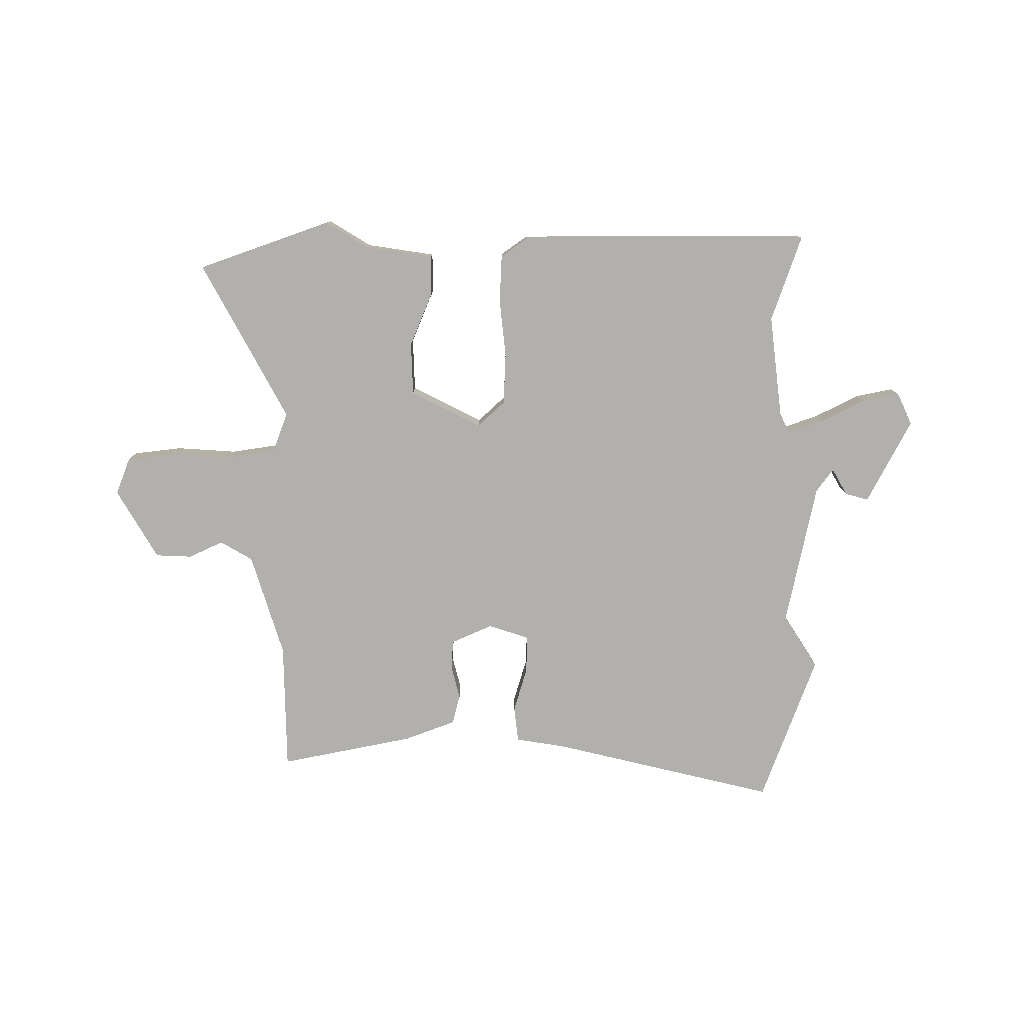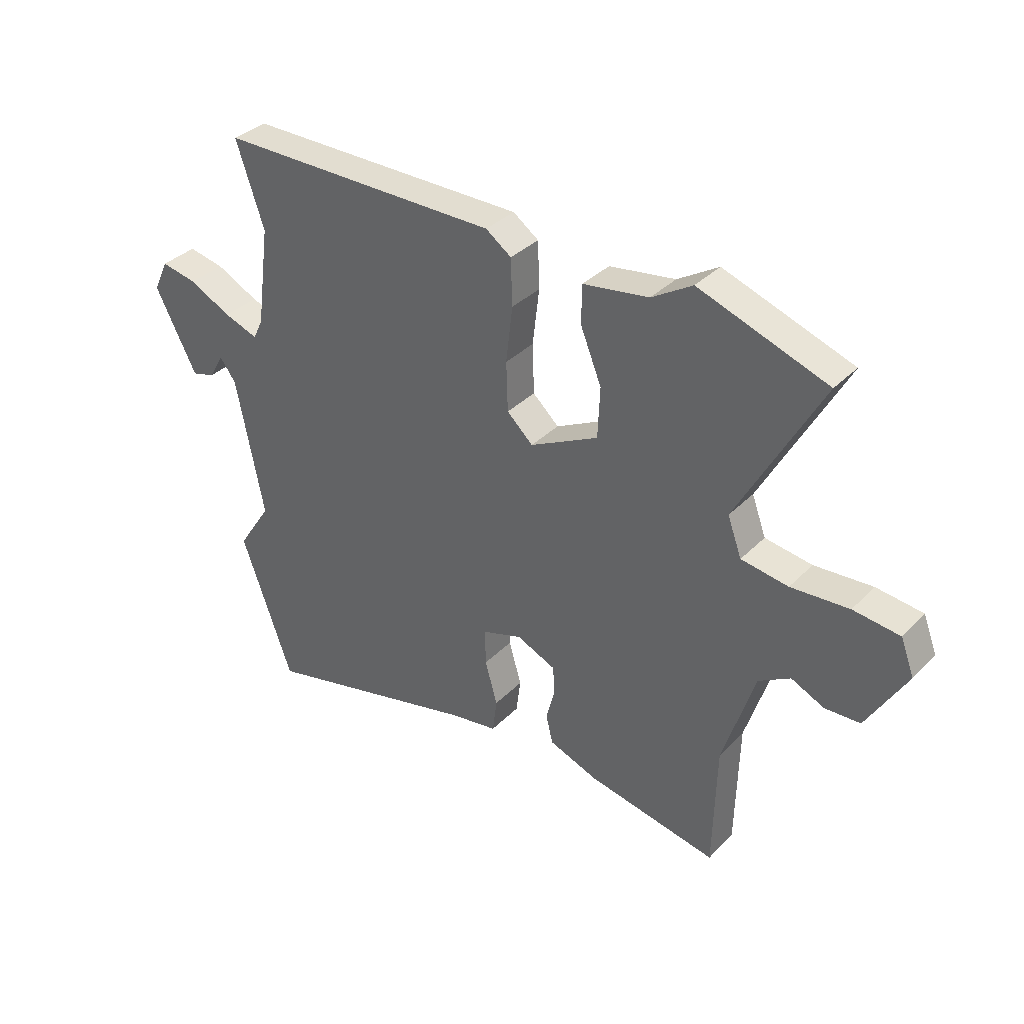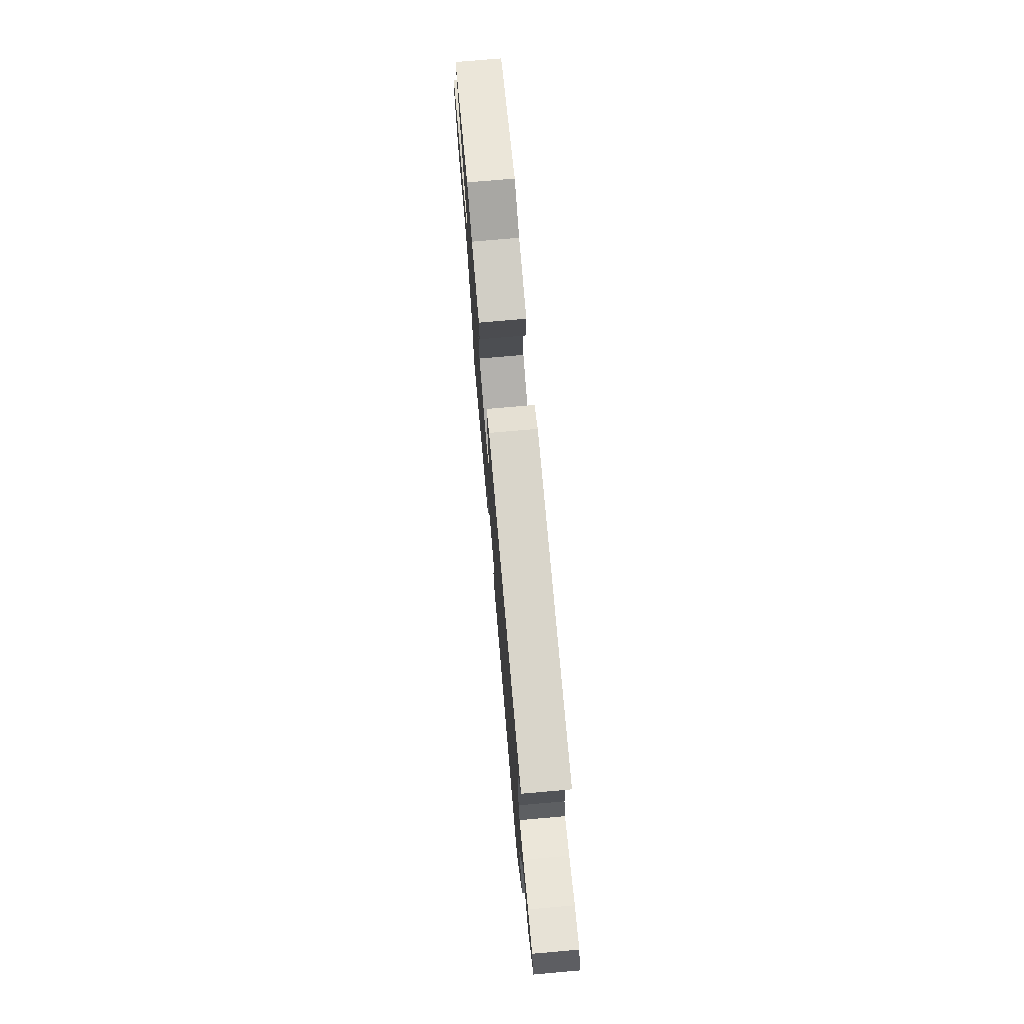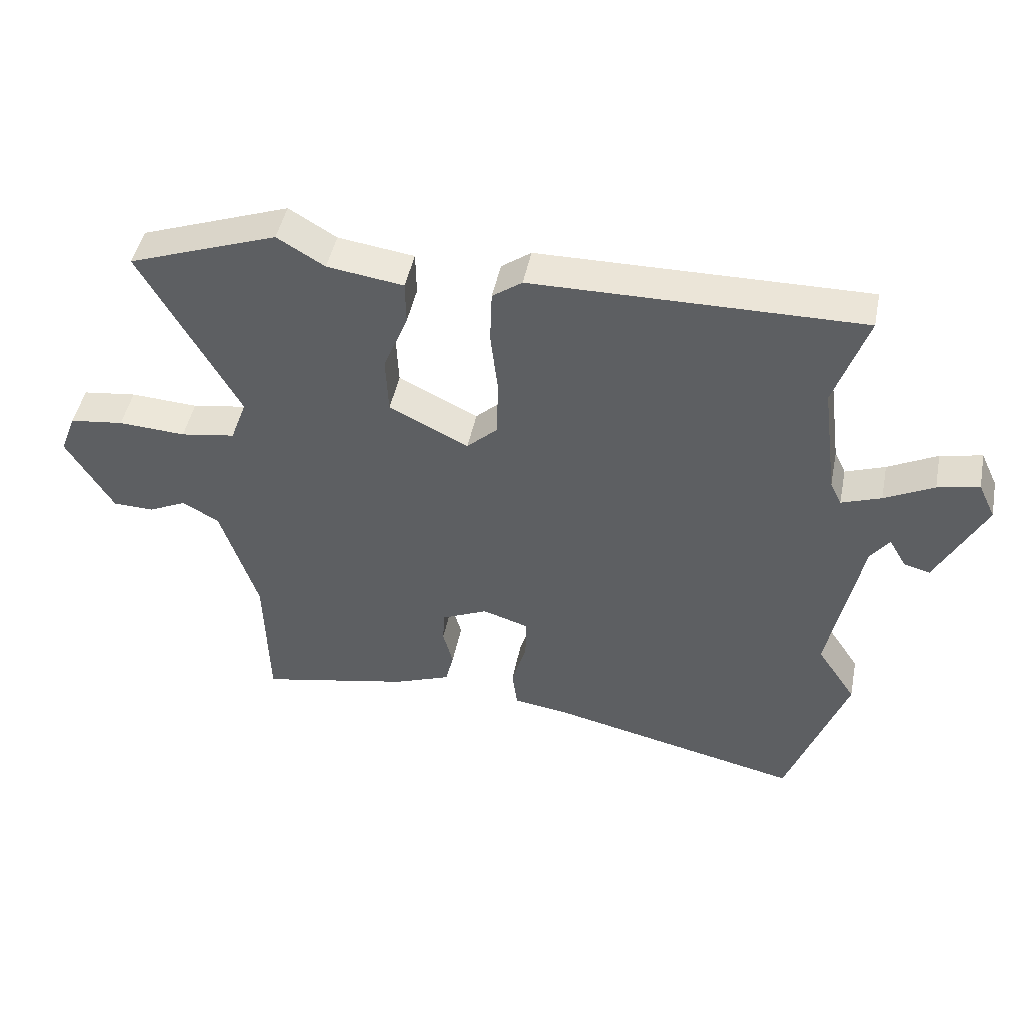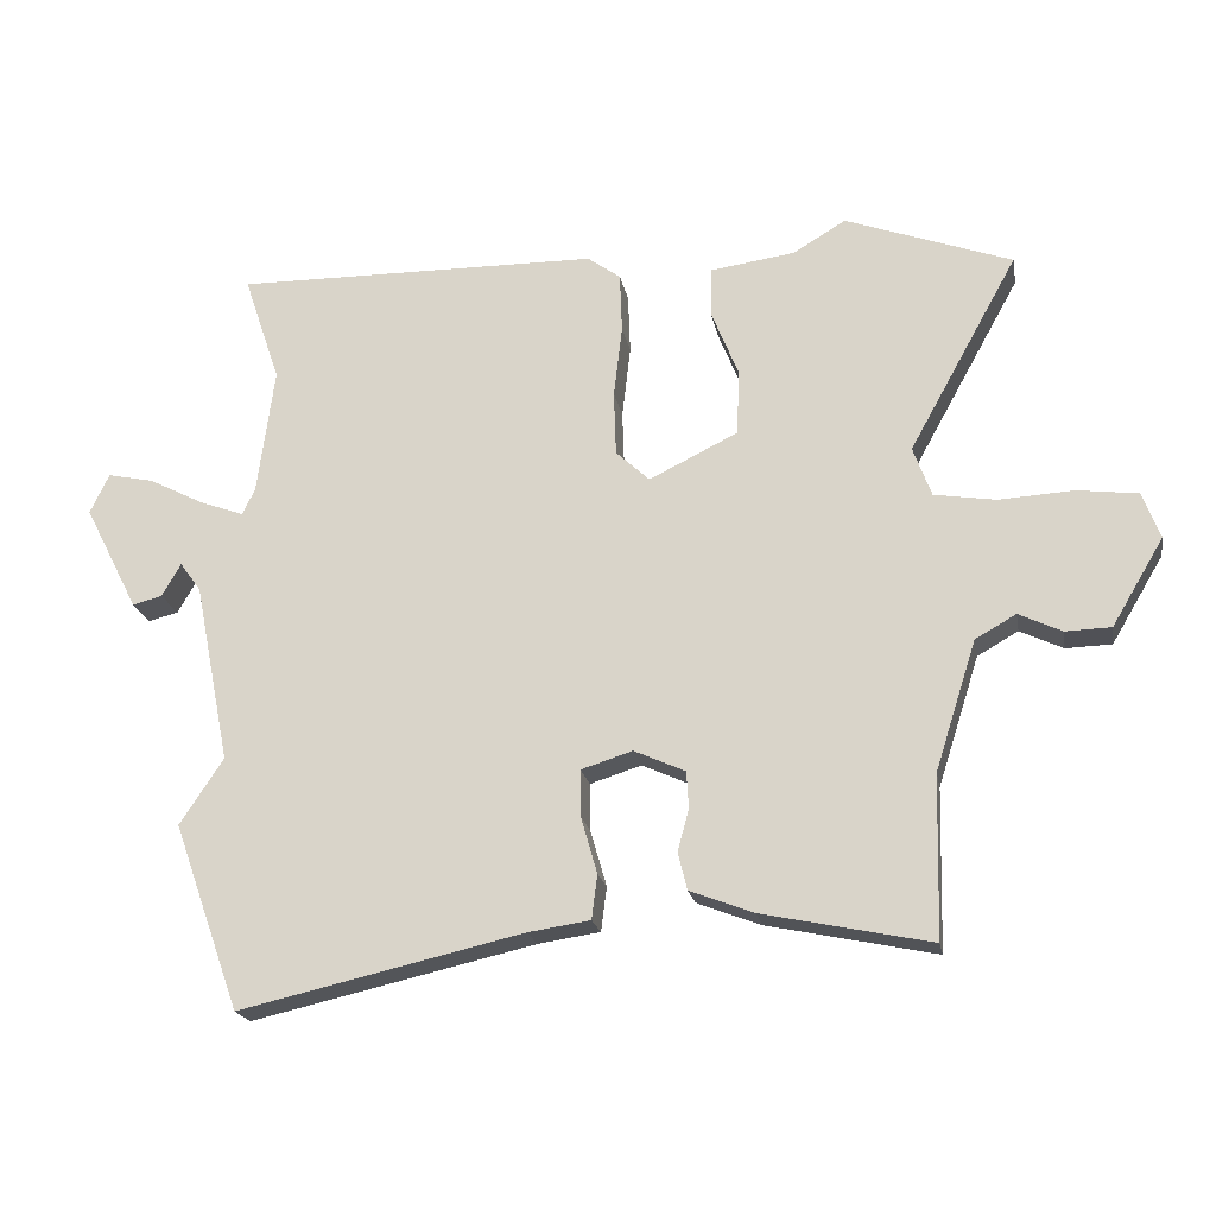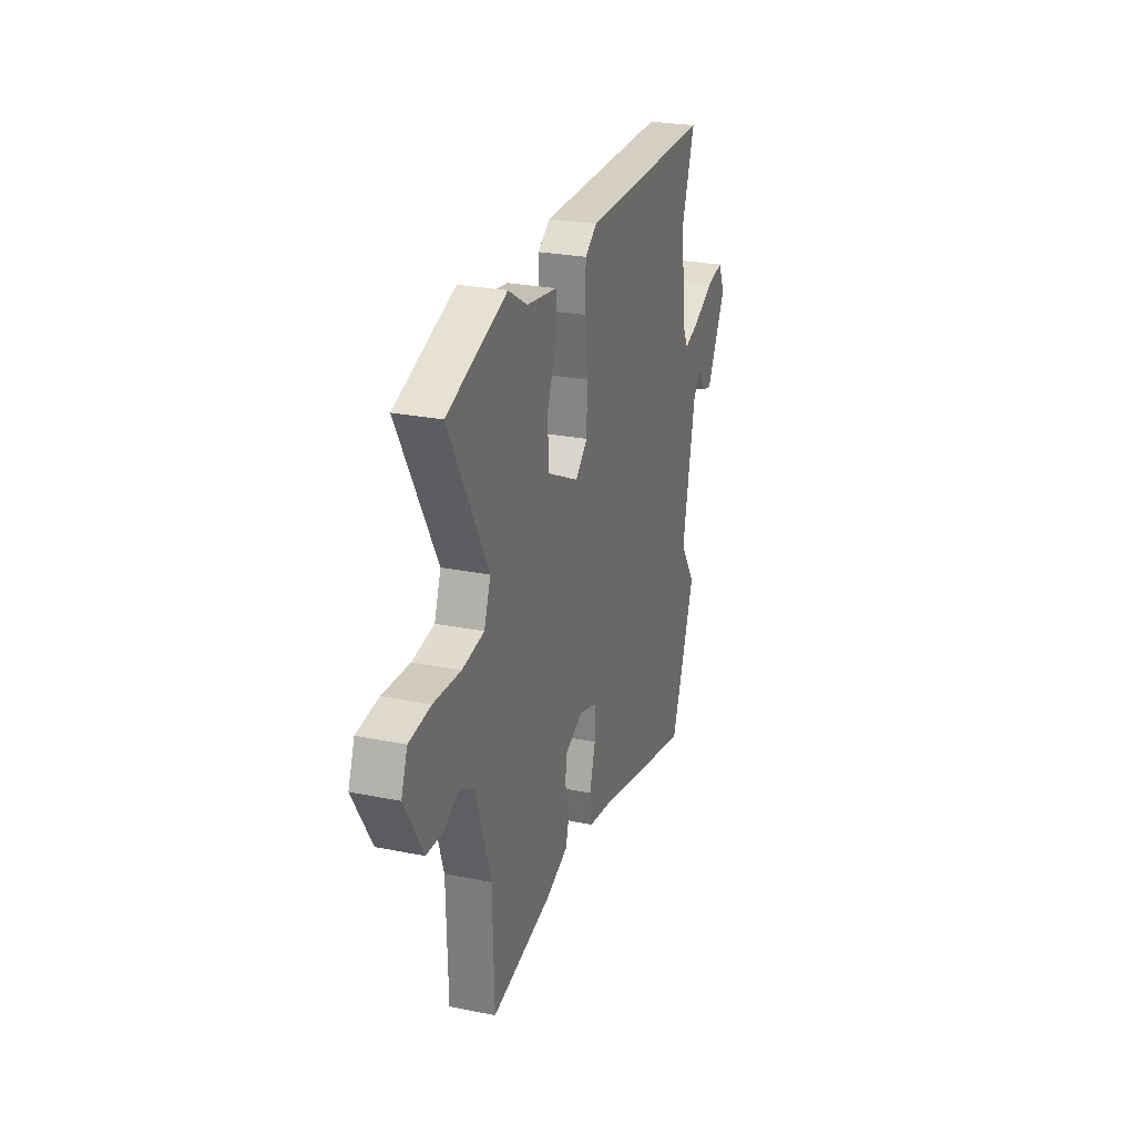
<metadata>
{"format":"obj","ext":"obj","renderer":"f3d","projection":"perspective","resolution":1024,"background":"white","views":[{"elev":-78.8,"azim":-0.5,"up":"+Y"},{"elev":34.5,"azim":-143.0,"up":"+Z"},{"elev":75.0,"azim":85.0,"up":"+Z"},{"elev":46.5,"azim":11.3,"up":"+Z"},{"elev":-20.2,"azim":-169.7,"up":"+Z"},{"elev":25.7,"azim":-72.0,"up":"+Z"}]}
</metadata>
<code>
v 0.507 0.07 0.52
v 0.455 0.07 0.366
v 0.479 0.07 0.184
v 0.497 0.07 0.147
v 0.56 0.07 0.17
v 0.638 0.07 0.21
v 0.704 0.07 0.224
v 0.731 0.07 0.167
v 0.654 0.07 0.017
v 0.612 0.07 0.028
v 0.585 0.07 0.075
v 0.555 0.07 0.034
v 0.504 0.07 -0.222
v 0.566 0.07 -0.316
v 0.471 0.07 -0.581
v 0.068 0.07 -0.489
v -0.02 0.07 -0.476
v -0.028 0.07 -0.413
v -0.005 0.07 -0.333
v -0.004 0.07 -0.266
v -0.077 0.07 -0.243
v -0.15 0.07 -0.276
v -0.153 0.07 -0.328
v -0.137 0.07 -0.388
v -0.15 0.07 -0.441
v -0.241 0.07 -0.476
v -0.48 0.07 -0.526
v -0.486 0.07 -0.296
v -0.545 0.07 -0.112
v -0.603 0.07 -0.079
v -0.664 0.07 -0.108
v -0.729 0.07 -0.106
v -0.803 0.07 0.018
v -0.778 0.07 0.084
v -0.692 0.07 0.095
v -0.585 0.07 0.089
v -0.498 0.07 0.103
v -0.472 0.07 0.174
v -0.627 0.07 0.454
v -0.39 0.07 0.54
v -0.315 0.07 0.495
v -0.194 0.07 0.478
v -0.193 0.07 0.408
v -0.232 0.07 0.311
v -0.228 0.07 0.218
v -0.102 0.07 0.156
v -0.054 0.07 0.201
v -0.051 0.07 0.292
v -0.063 0.07 0.395
v -0.06 0.07 0.48
v -0.013 0.07 0.514
v 0.507 0 0.52
v 0.455 0 0.366
v 0.479 0 0.184
v 0.497 0 0.147
v 0.56 0 0.17
v 0.638 0 0.21
v 0.704 0 0.224
v 0.731 0 0.167
v 0.654 0 0.017
v 0.612 0 0.028
v 0.585 0 0.075
v 0.555 0 0.034
v 0.504 0 -0.222
v 0.566 0 -0.316
v 0.471 0 -0.581
v 0.068 0 -0.489
v -0.02 0 -0.476
v -0.028 0 -0.413
v -0.005 0 -0.333
v -0.004 0 -0.266
v -0.077 0 -0.243
v -0.15 0 -0.276
v -0.153 0 -0.328
v -0.137 0 -0.388
v -0.15 0 -0.441
v -0.241 0 -0.476
v -0.48 0 -0.526
v -0.486 0 -0.296
v -0.545 0 -0.112
v -0.603 0 -0.079
v -0.664 0 -0.108
v -0.729 0 -0.106
v -0.803 0 0.018
v -0.778 0 0.084
v -0.692 0 0.095
v -0.585 0 0.089
v -0.498 0 0.103
v -0.472 0 0.174
v -0.627 0 0.454
v -0.39 0 0.54
v -0.315 0 0.495
v -0.194 0 0.478
v -0.193 0 0.408
v -0.232 0 0.311
v -0.228 0 0.218
v -0.102 0 0.156
v -0.054 0 0.201
v -0.051 0 0.292
v -0.063 0 0.395
v -0.06 0 0.48
v -0.013 0 0.514
f 48 49 50 51
f 47 48 51 1
f 46 47 1 2
f 41 42 43 44
f 41 44 45
f 38 39 40 41
f 37 38 41 45
f 33 34 35 36
f 33 36 37
f 30 31 32 33
f 30 33 37
f 29 30 37 45
f 25 26 27 28
f 23 24 25 28
f 22 23 28 29
f 21 22 29 45
f 16 17 18 19
f 16 19 20
f 13 14 15 16
f 12 13 16 20
f 11 12 20 21
f 9 10 11
f 8 9 11
f 5 6 7 8
f 4 5 8 11
f 46 2 3
f 46 3 4
f 21 45 46
f 4 11 21 46
f 102 101 100 99
f 52 102 99 98
f 53 52 98 97
f 95 94 93 92
f 96 95 92
f 92 91 90 89
f 96 92 89 88
f 87 86 85 84
f 88 87 84
f 84 83 82 81
f 88 84 81
f 96 88 81 80
f 79 78 77 76
f 79 76 75 74
f 80 79 74 73
f 96 80 73 72
f 70 69 68 67
f 71 70 67
f 67 66 65 64
f 71 67 64 63
f 72 71 63 62
f 62 61 60
f 62 60 59
f 59 58 57 56
f 62 59 56 55
f 54 53 97
f 55 54 97
f 97 96 72
f 97 72 62 55
f 1 52 53 2
f 2 53 54 3
f 3 54 55 4
f 4 55 56 5
f 5 56 57 6
f 6 57 58 7
f 7 58 59 8
f 8 59 60 9
f 9 60 61 10
f 10 61 62 11
f 11 62 63 12
f 12 63 64 13
f 13 64 65 14
f 14 65 66 15
f 15 66 67 16
f 16 67 68 17
f 17 68 69 18
f 18 69 70 19
f 19 70 71 20
f 20 71 72 21
f 21 72 73 22
f 22 73 74 23
f 23 74 75 24
f 24 75 76 25
f 25 76 77 26
f 26 77 78 27
f 27 78 79 28
f 28 79 80 29
f 29 80 81 30
f 30 81 82 31
f 31 82 83 32
f 32 83 84 33
f 33 84 85 34
f 34 85 86 35
f 35 86 87 36
f 36 87 88 37
f 37 88 89 38
f 38 89 90 39
f 39 90 91 40
f 40 91 92 41
f 41 92 93 42
f 42 93 94 43
f 43 94 95 44
f 44 95 96 45
f 45 96 97 46
f 46 97 98 47
f 47 98 99 48
f 48 99 100 49
f 49 100 101 50
f 50 101 102 51
f 51 102 52 1

</code>
